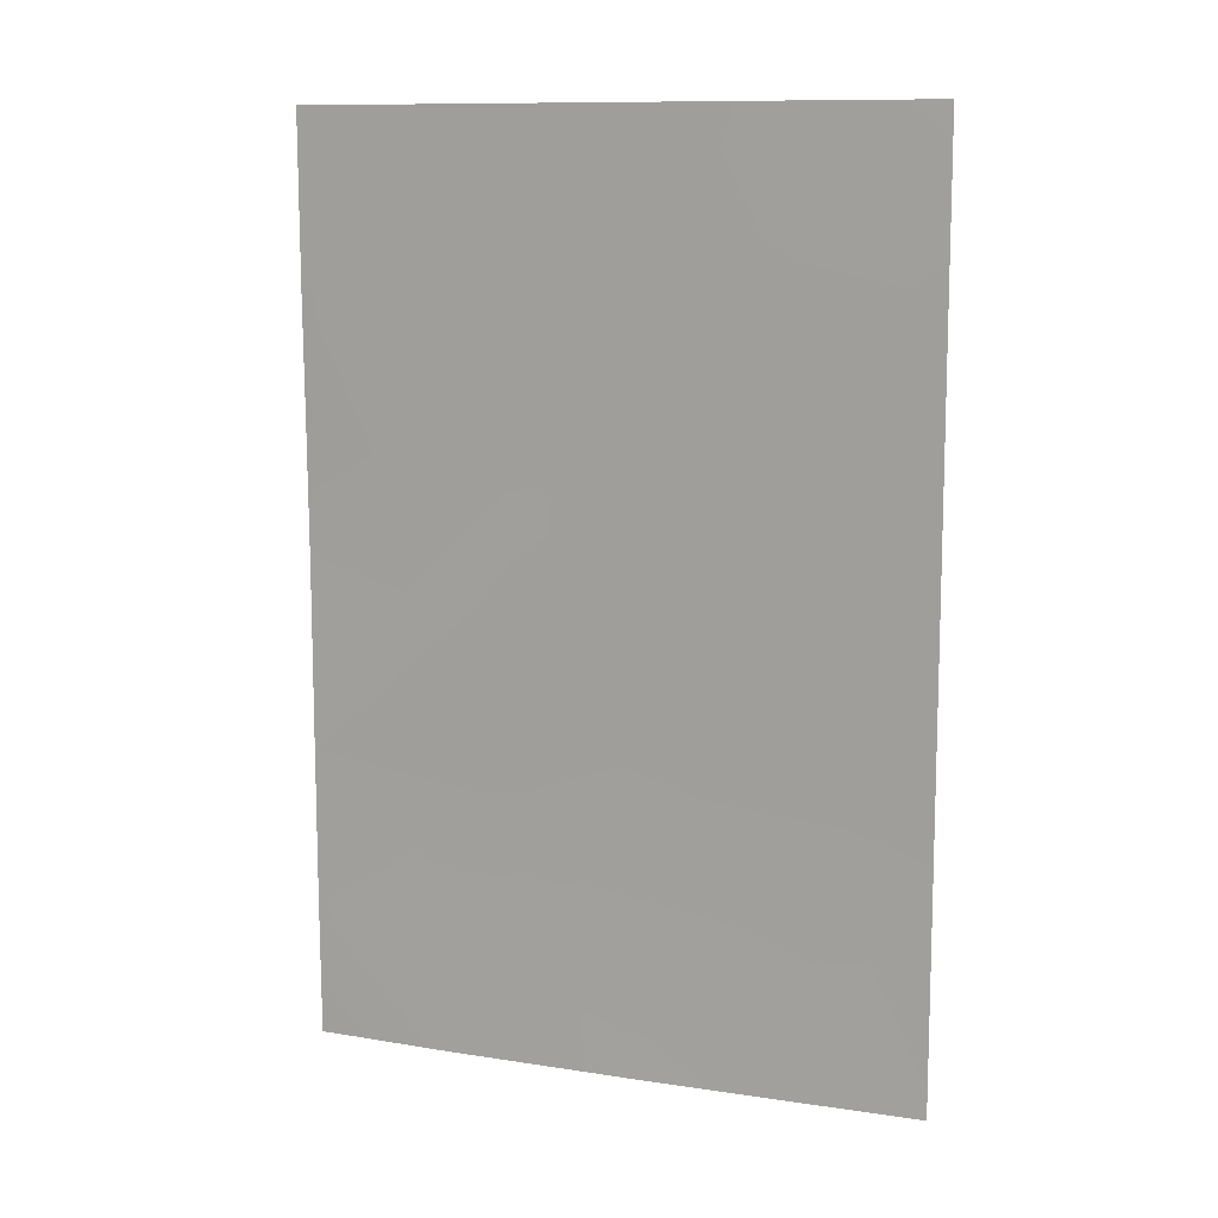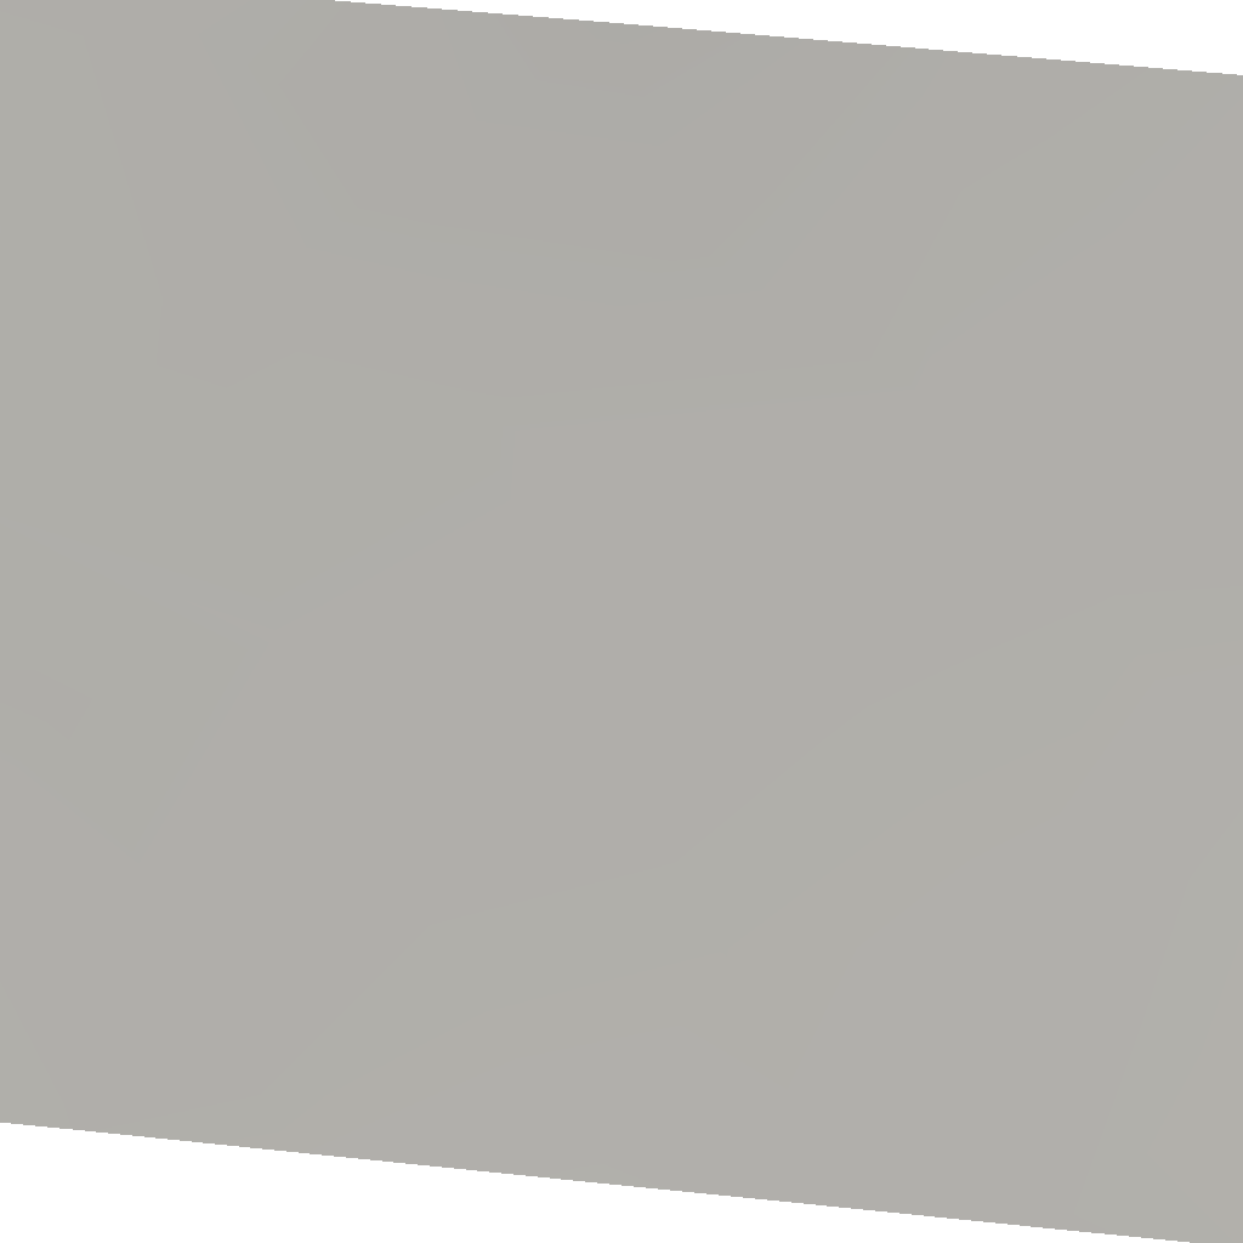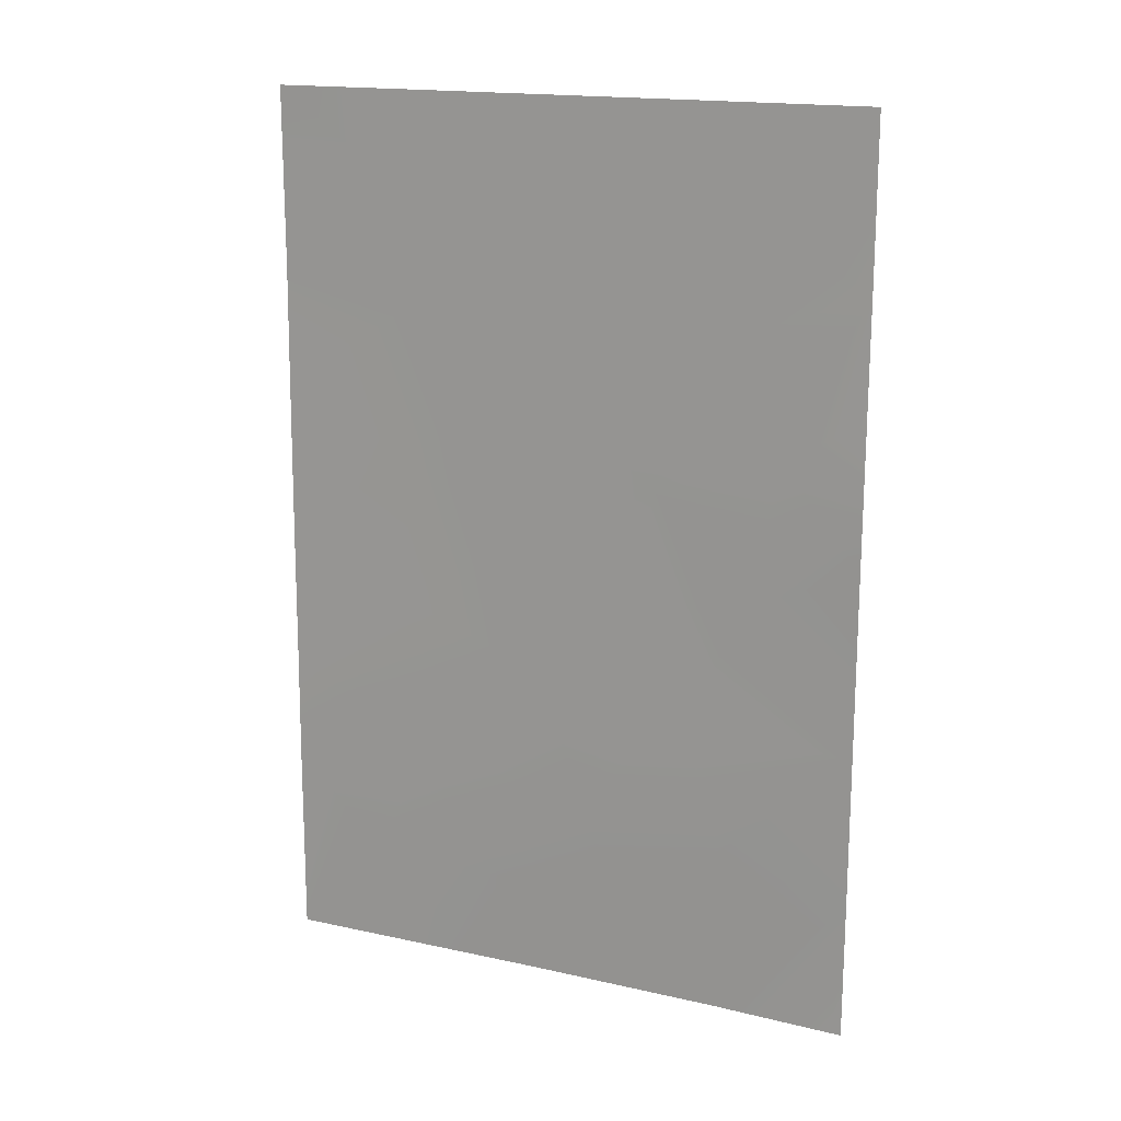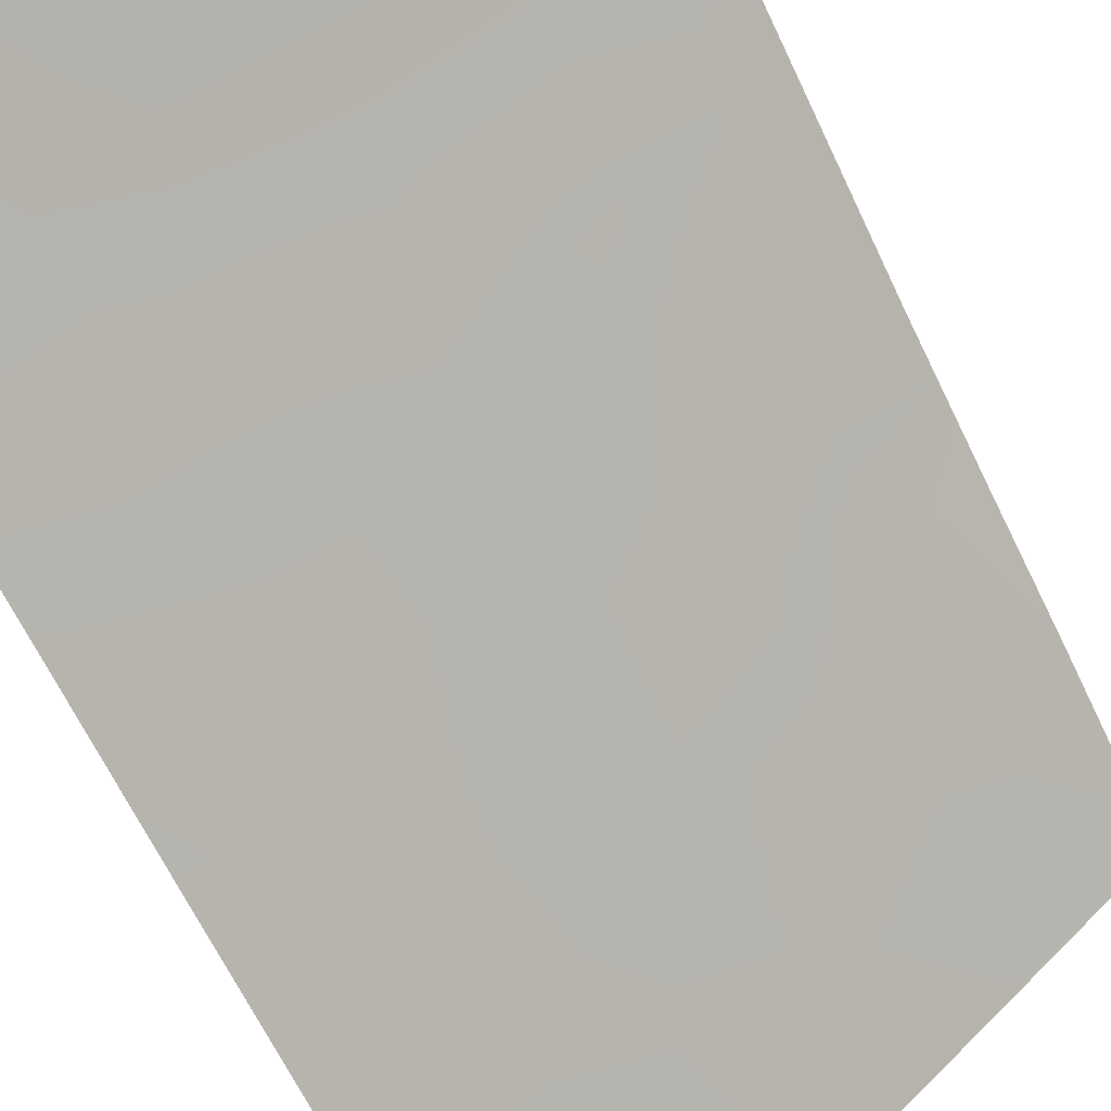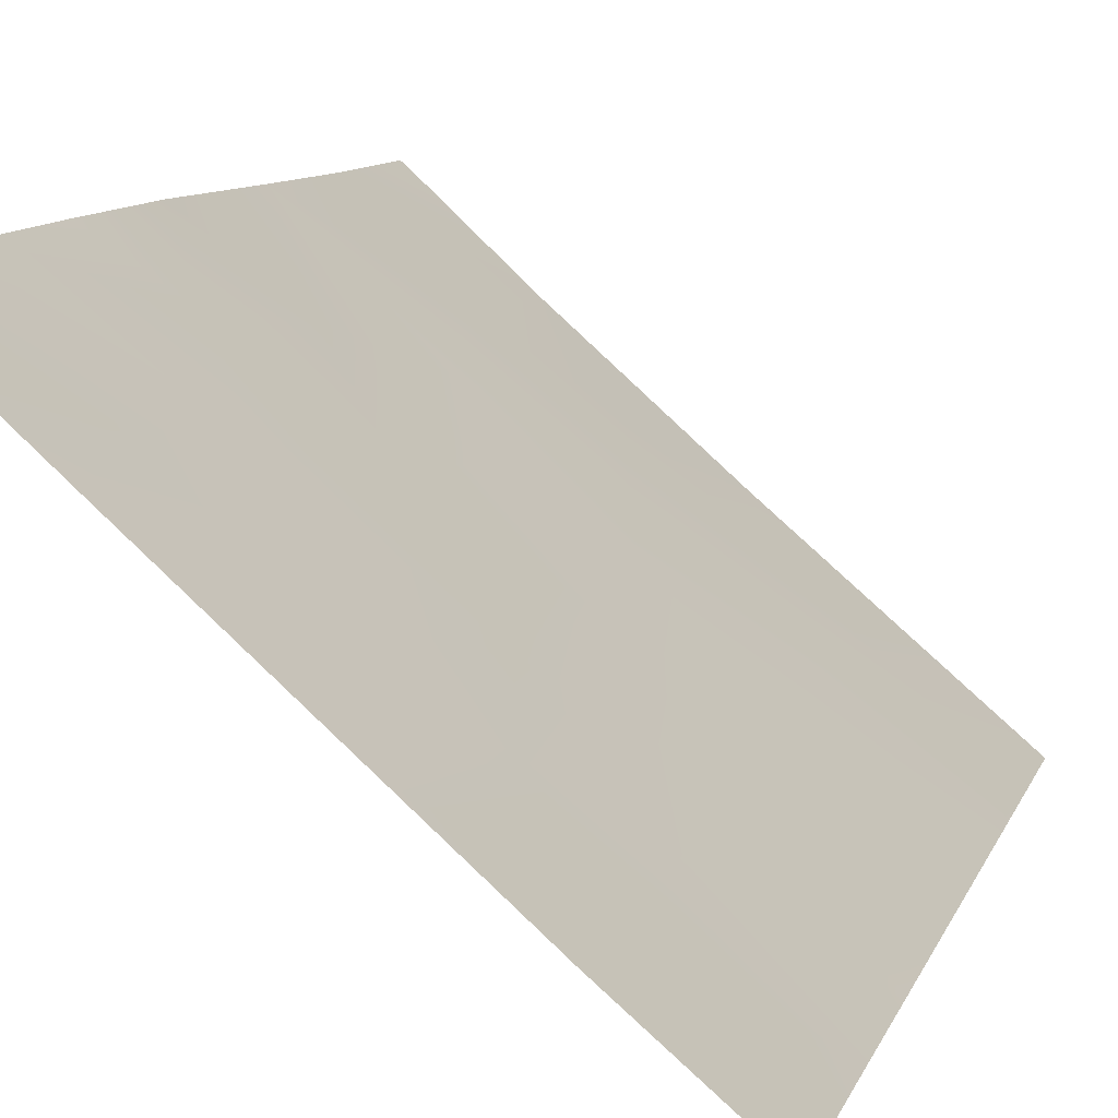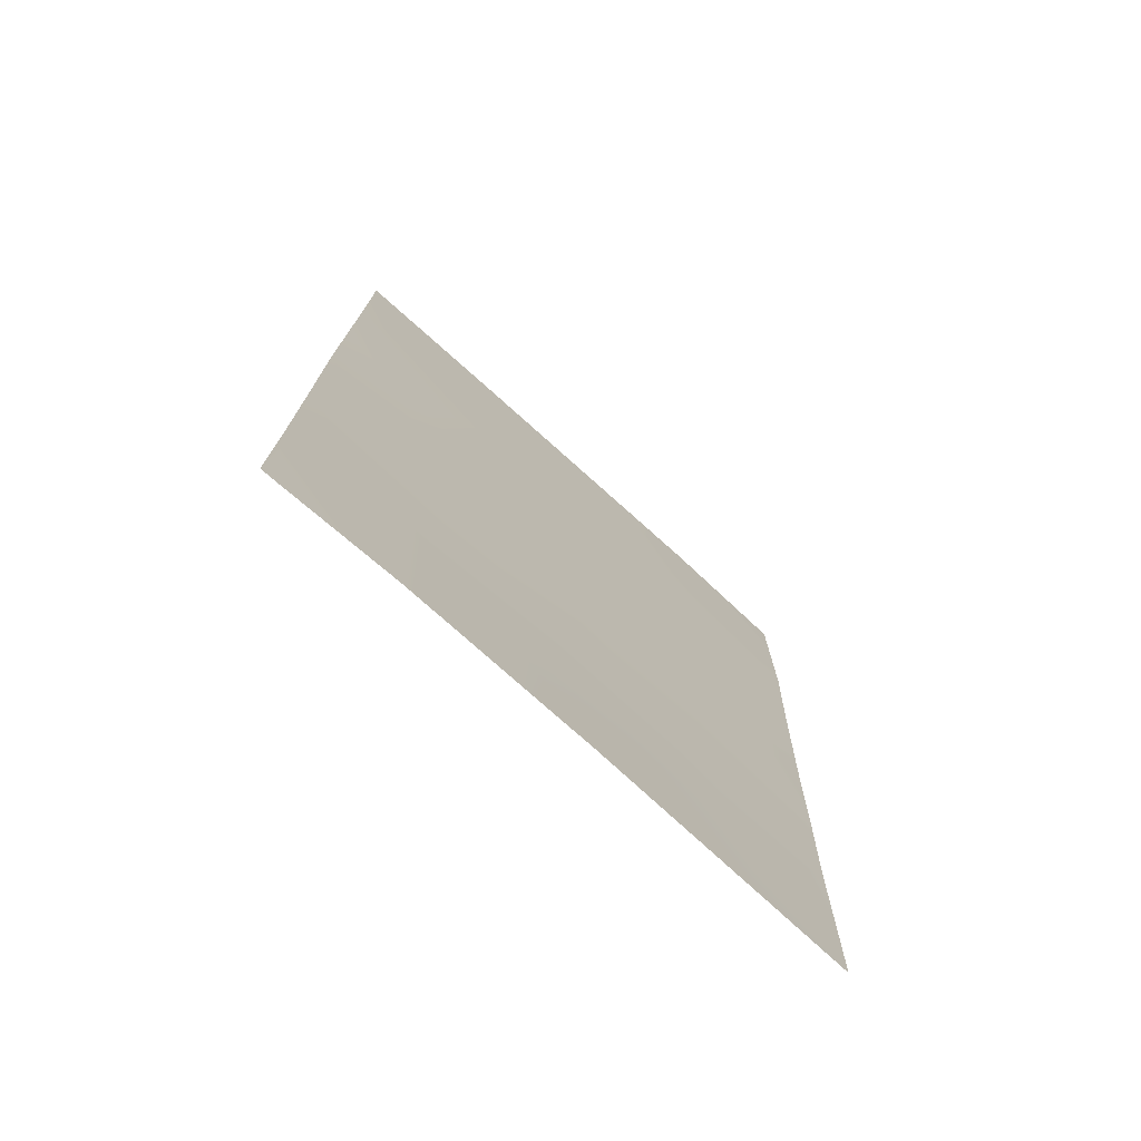
<metadata>
{"format":"obj","ext":"obj","renderer":"f3d","projection":"perspective","resolution":1024,"background":"white","views":[{"elev":10.9,"azim":159.7,"up":"+Y"},{"elev":60.0,"azim":-84.0,"up":"+Z"},{"elev":16.8,"azim":-16.7,"up":"+Y"},{"elev":-64.9,"azim":25.2,"up":"+Z"},{"elev":8.7,"azim":-166.0,"up":"+Z"},{"elev":-74.7,"azim":96.4,"up":"+Y"}]}
</metadata>
<code>
v -21.74 -49.88 76.37
v -23.05 -47.71 75.17
v -21.66 -38 76.23
v -24.18 -48.77 74.15
v -27.86 -50 70.97
v -27.85 -47.41 70.96
v -27.8 -41.94 70.87
v -21.67 -40.22 76.25
v -21.84 -50 76.28
v -25.12 -38 73.15
v -26.37 -38 72.04
v -27.84 -45.89 70.93
v -27.78 -40.41 70.83
v -27.78 -38 70.84
v -21.74 -50 76.37
v -23.76 -42.93 74.45
v -23.44 -45.92 74.78
v -26.32 -47.01 72.28
v -21.72 -48.21 76.34
v -25.01 -41.61 73.33
v -23.26 -38 74.8
v -25.07 -50 73.36
v -25.61 -48.69 72.91
v -26.77 -50 71.9
v -23.09 -50 75.11
v -21.72 -46.14 76.33
v -26.53 -39.23 71.92
v -24.44 -39.41 73.79
v -26.47 -42.82 72.04
v -21.72 -43.67 76.34
v -21.7 -41.78 76.3
v -27.82 -44.12 70.91
v -26.46 -44.89 72.1
v -24.03 -44.51 74.24
v -24.99 -45.62 73.42
v -22.77 -44.26 75.34
v -23.35 -41.03 74.78
v -25.15 -43.74 73.24
v -22.91 -39.3 75.13
v -26.9 -48.59 71.79
v -24.54 -47.33 73.83
v -26.47 -40.89 72
v -22.5 -42.32 75.59
v -25.48 -40.05 72.87
f 26 2 17
f 8 31 43
f 15 9 1
f 32 29 33
f 4 41 2
f 23 41 4
f 17 41 35
f 36 34 16
f 34 38 16
f 33 38 35
f 18 12 33
f 35 41 18
f 19 1 9
f 21 3 39
f 3 8 39
f 22 24 23
f 24 5 40
f 25 22 4
f 26 19 2
f 19 9 25
f 10 21 28
f 29 7 42
f 30 26 36
f 36 43 30
f 26 17 36
f 12 32 33
f 32 7 29
f 5 6 40
f 31 30 43
f 37 16 20
f 37 20 28
f 22 23 4
f 23 18 41
f 8 43 37
f 17 2 41
f 38 33 29
f 38 29 20
f 24 40 23
f 36 17 34
f 17 35 34
f 16 38 20
f 13 42 7
f 20 29 42
f 2 19 25
f 28 39 37
f 35 38 34
f 40 18 23
f 18 6 12
f 40 6 18
f 33 35 18
f 42 13 27
f 14 11 27
f 8 37 39
f 27 11 10
f 37 43 16
f 2 25 4
f 43 36 16
f 14 27 13
f 28 20 44
f 10 28 44
f 28 21 39
f 44 20 42
f 27 44 42
f 44 27 10

</code>
